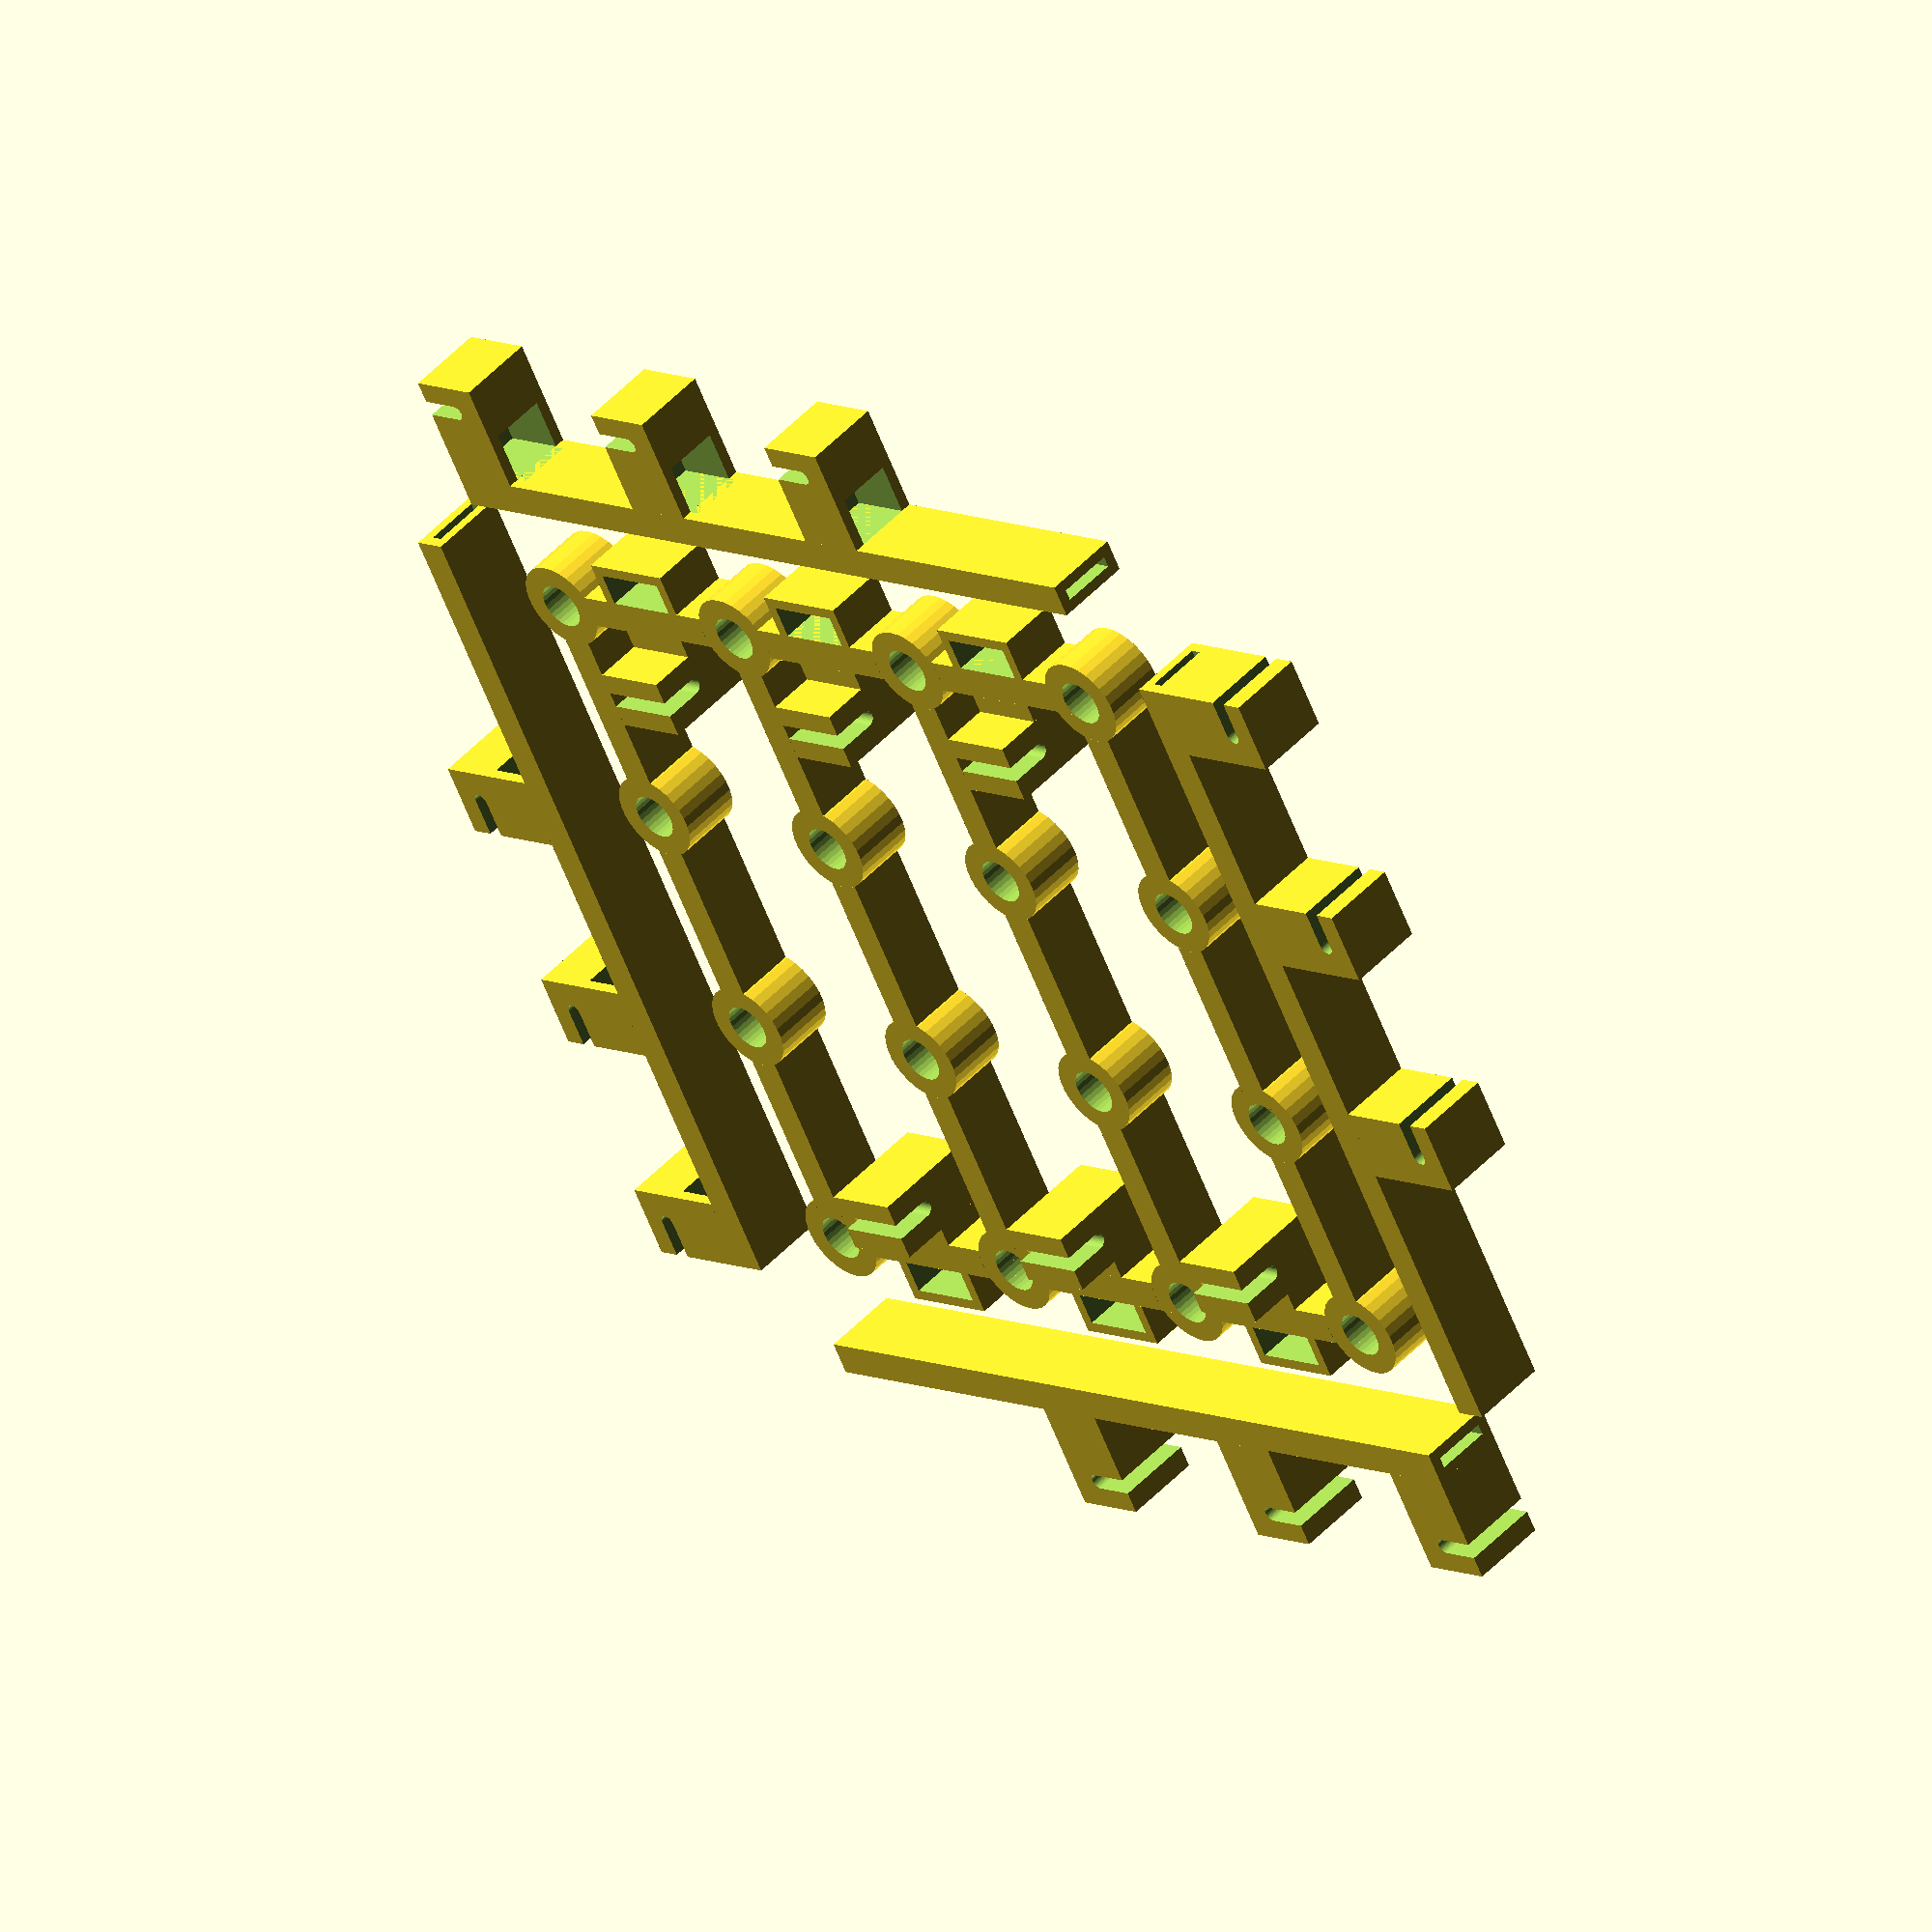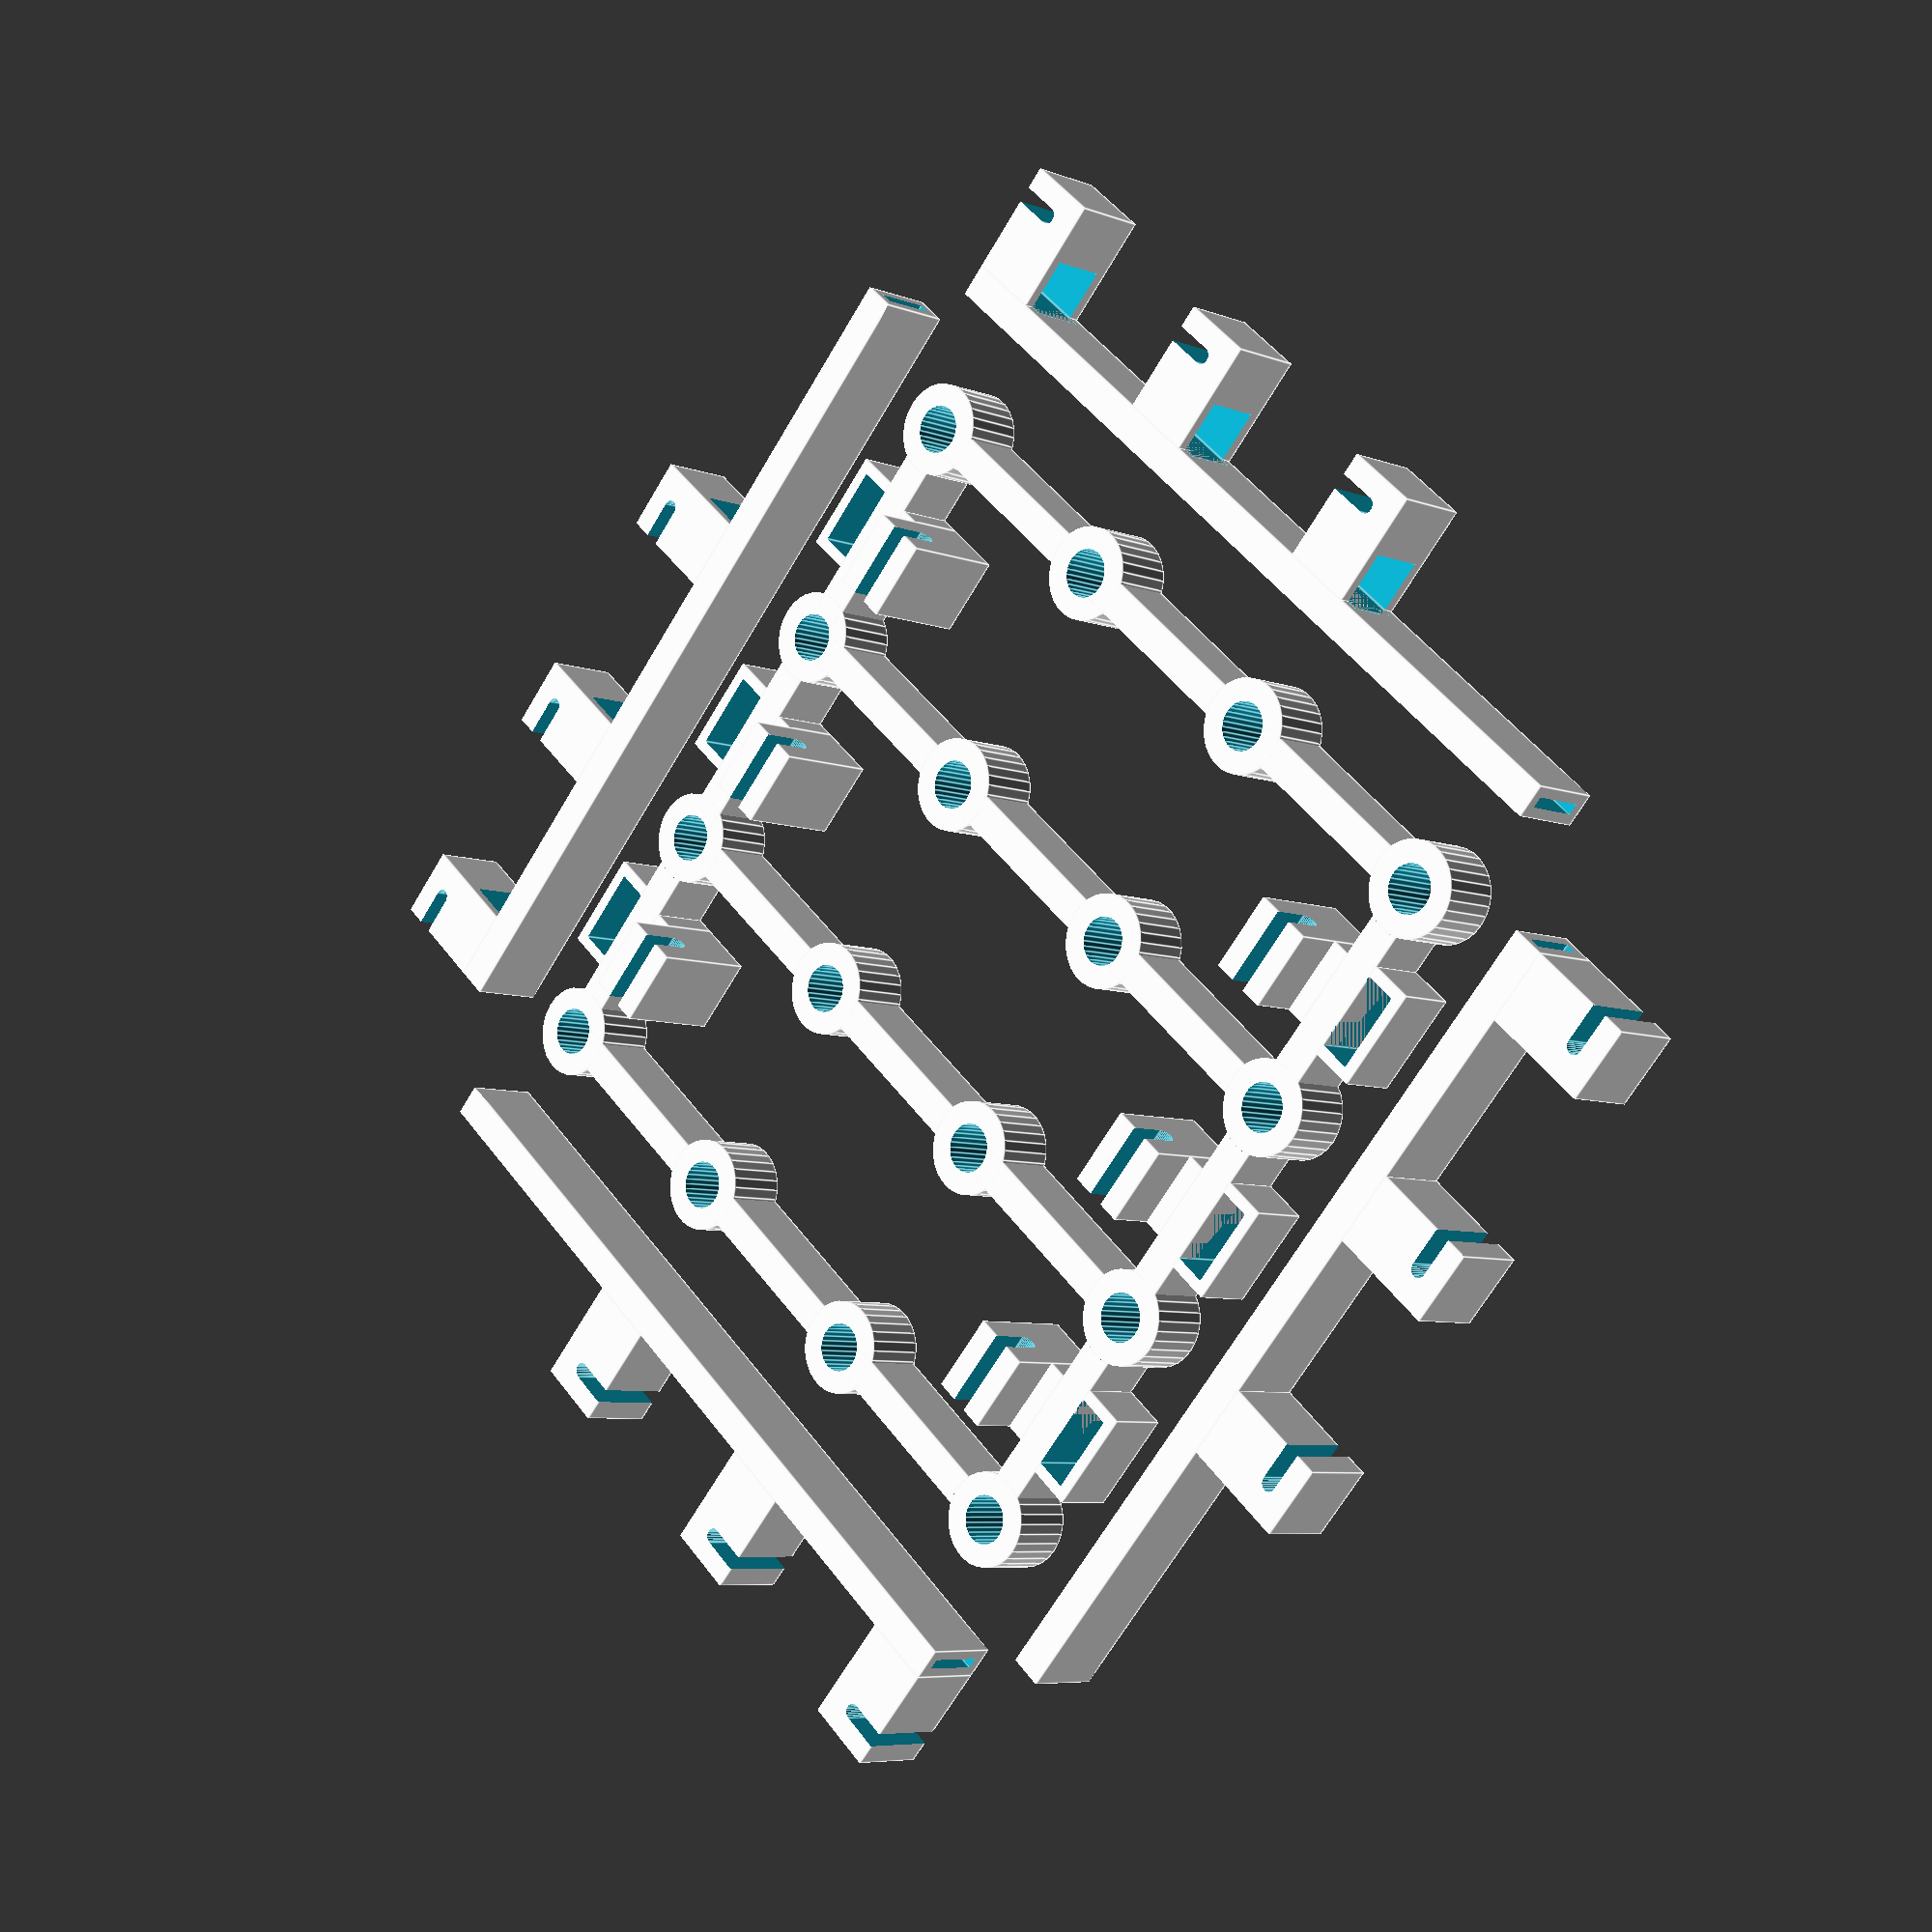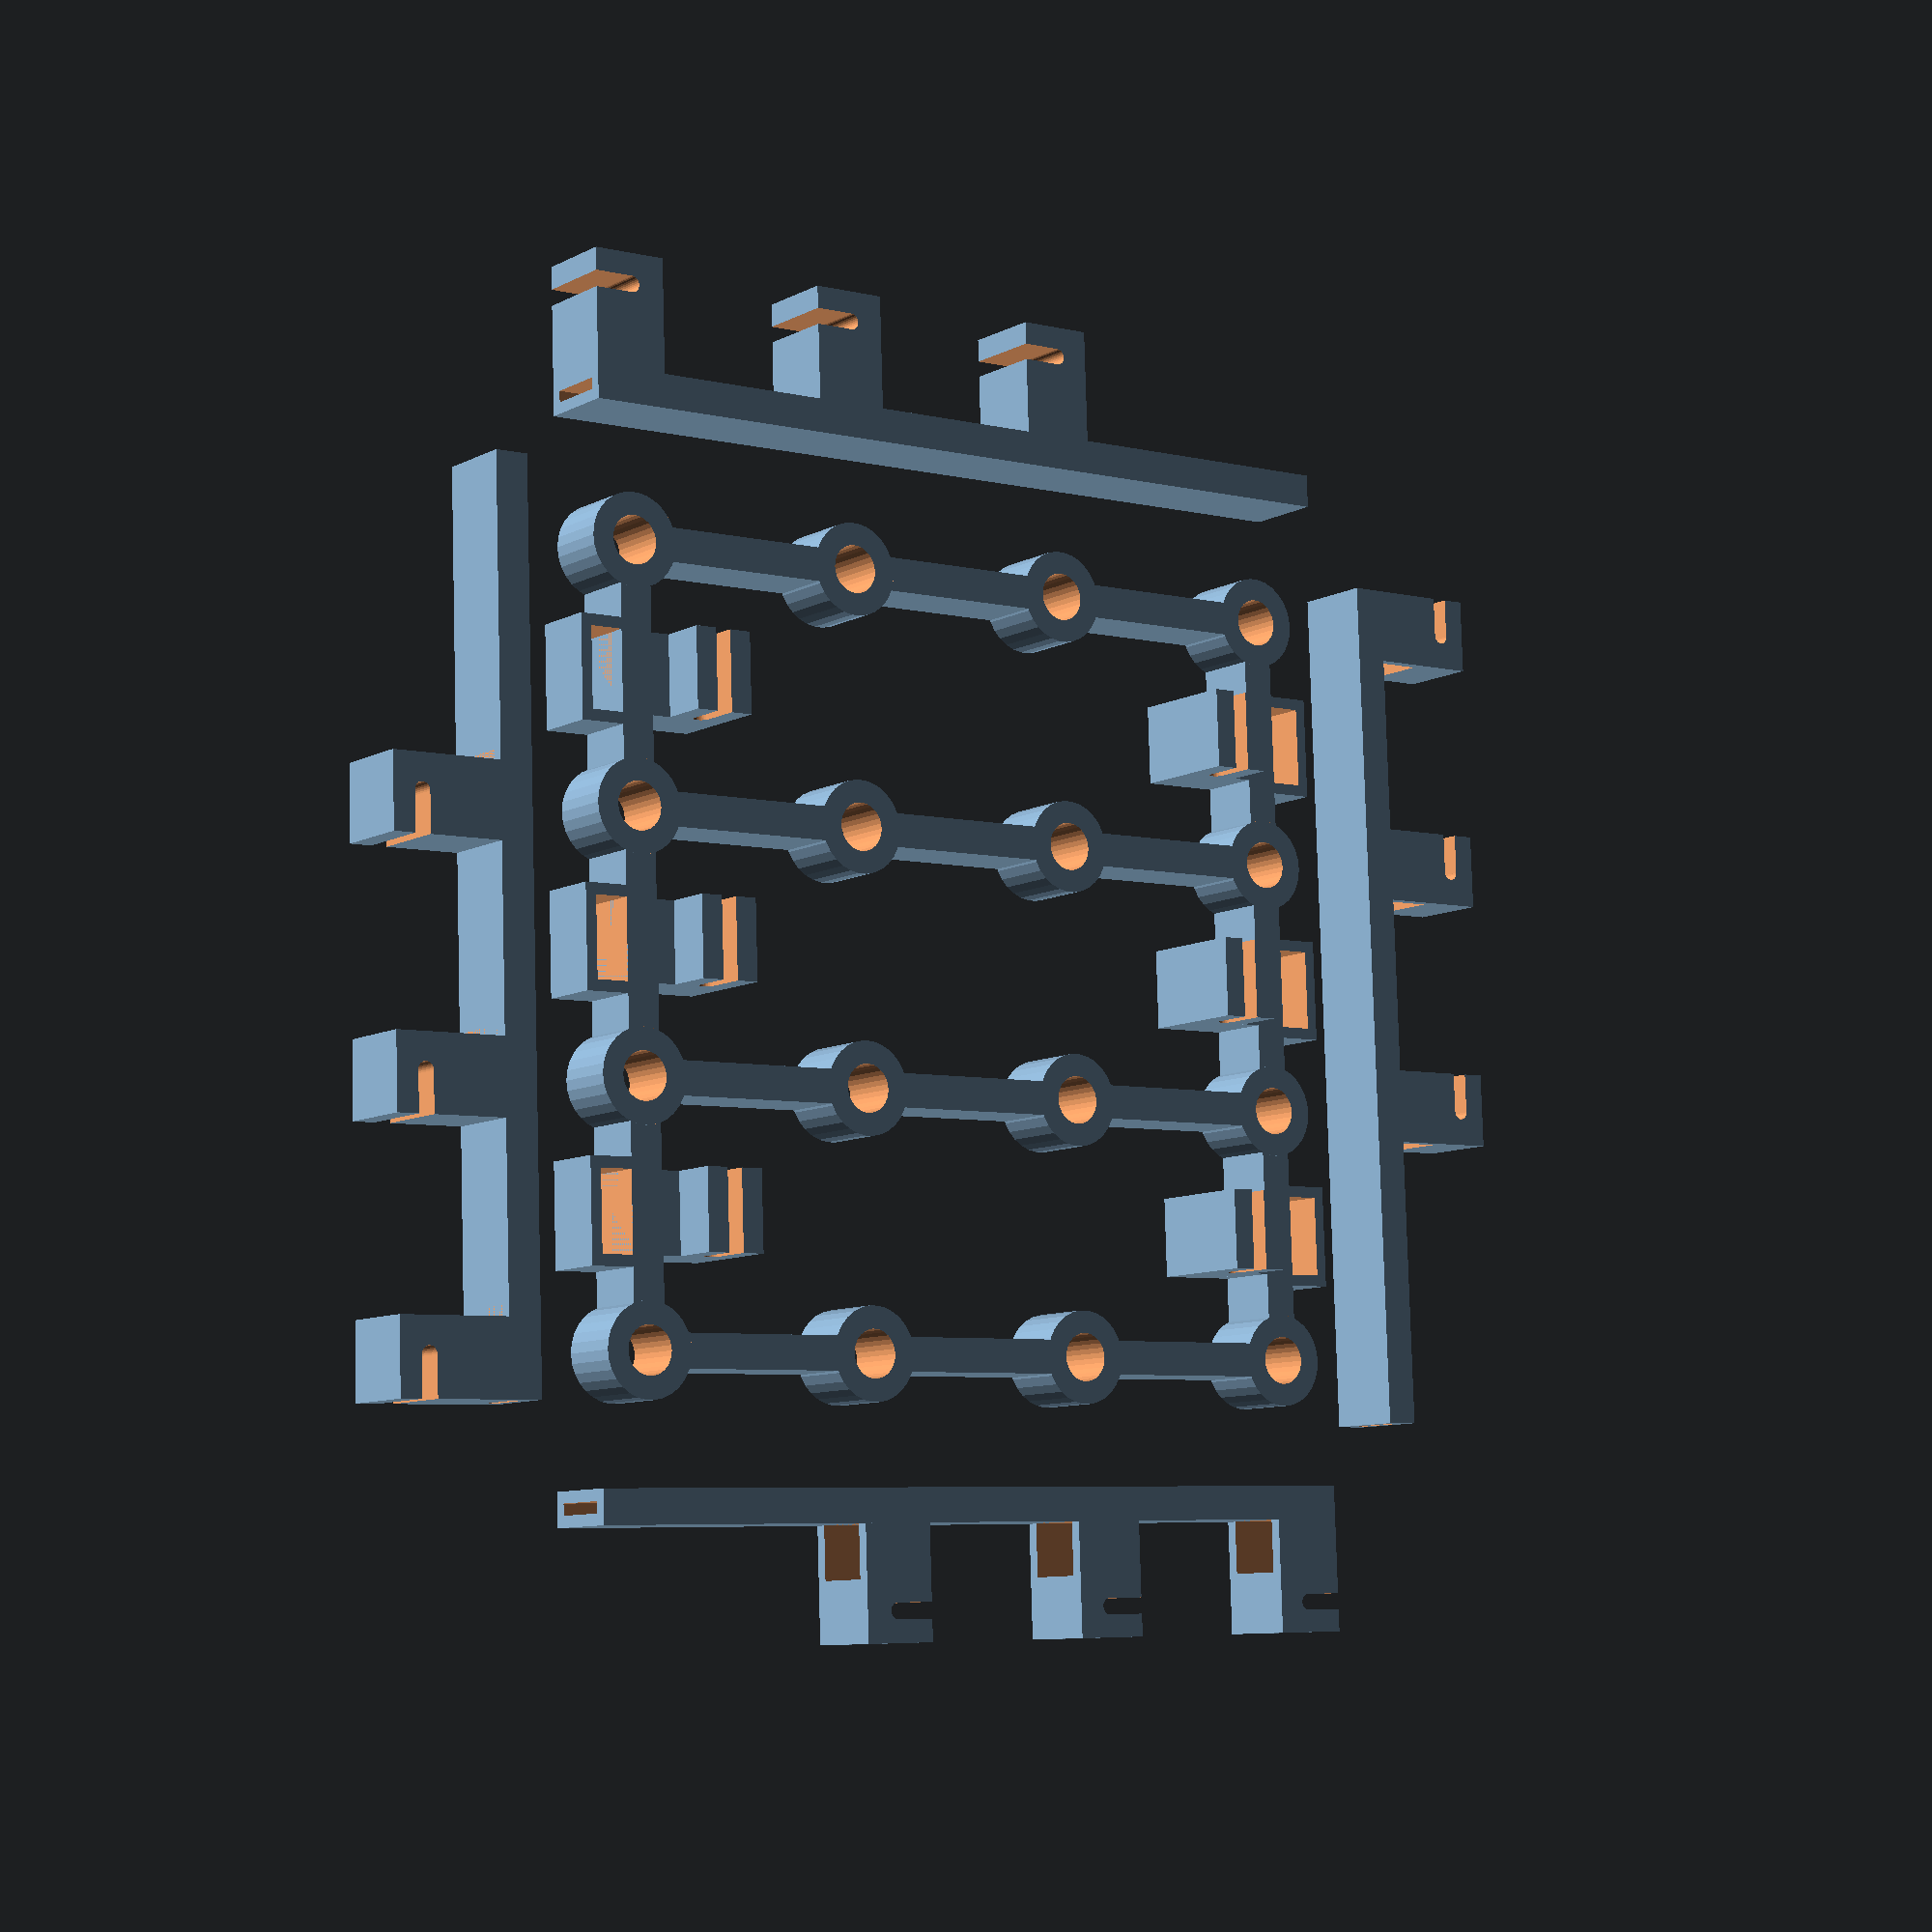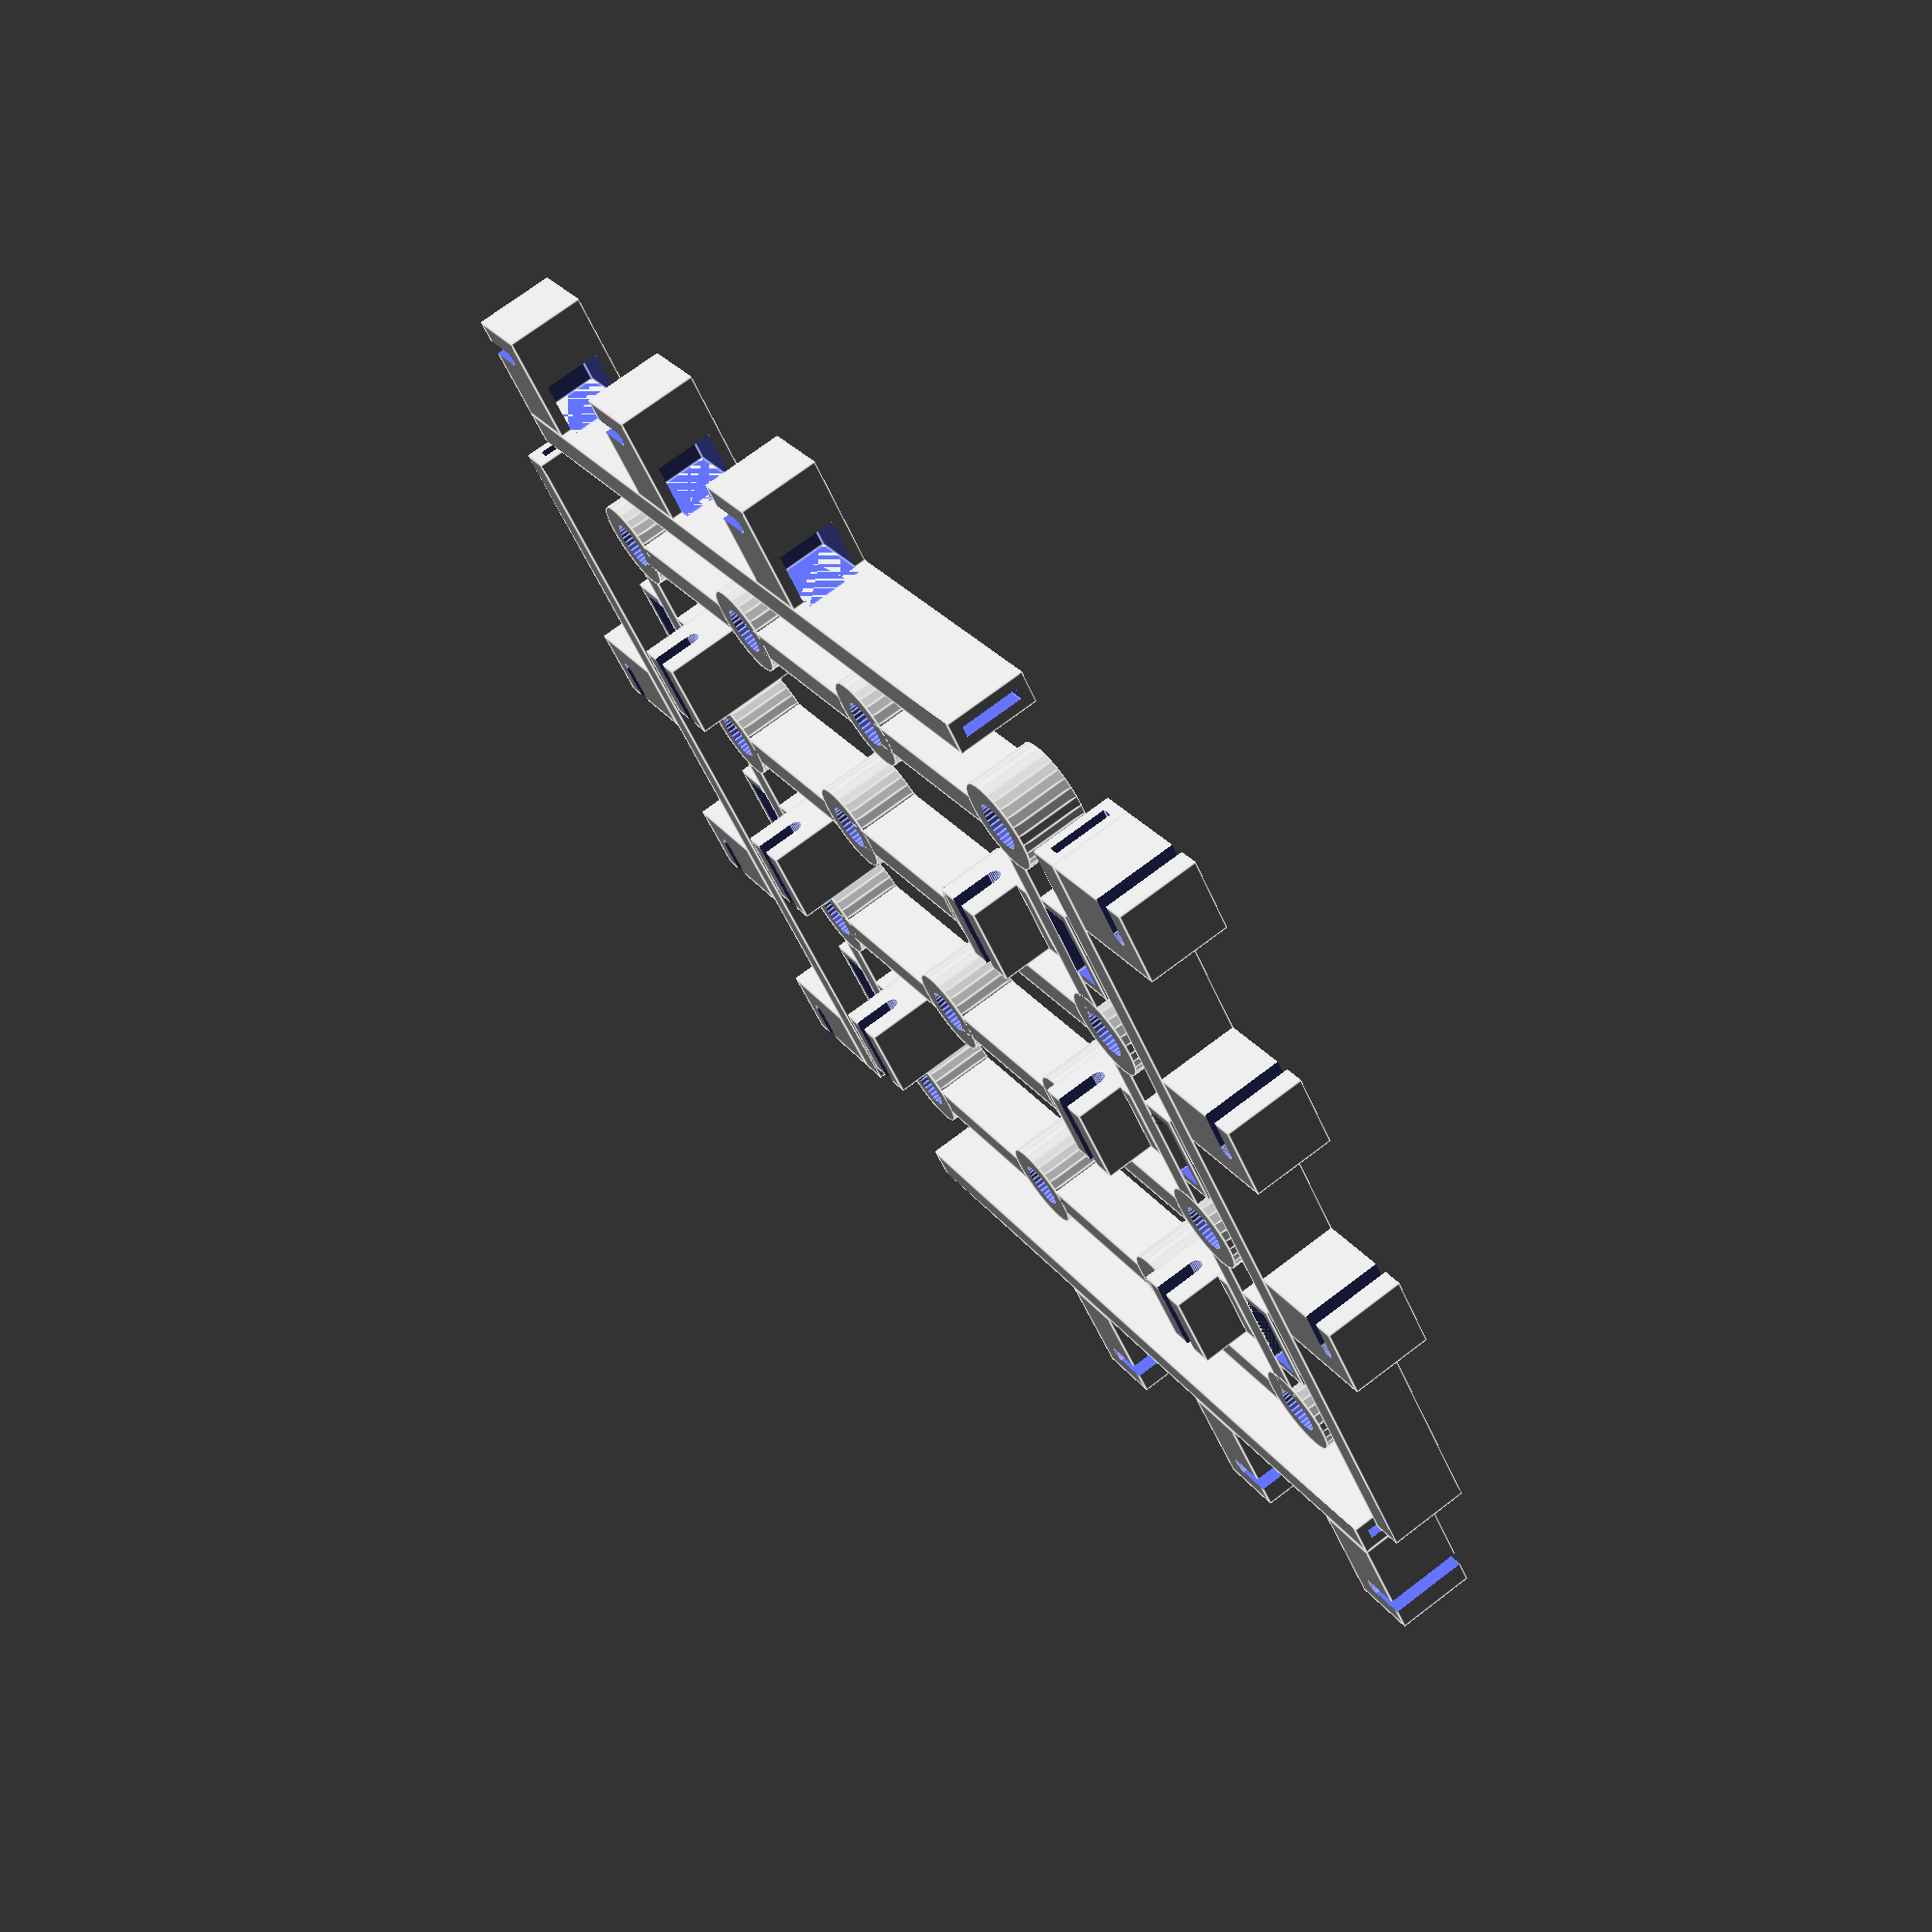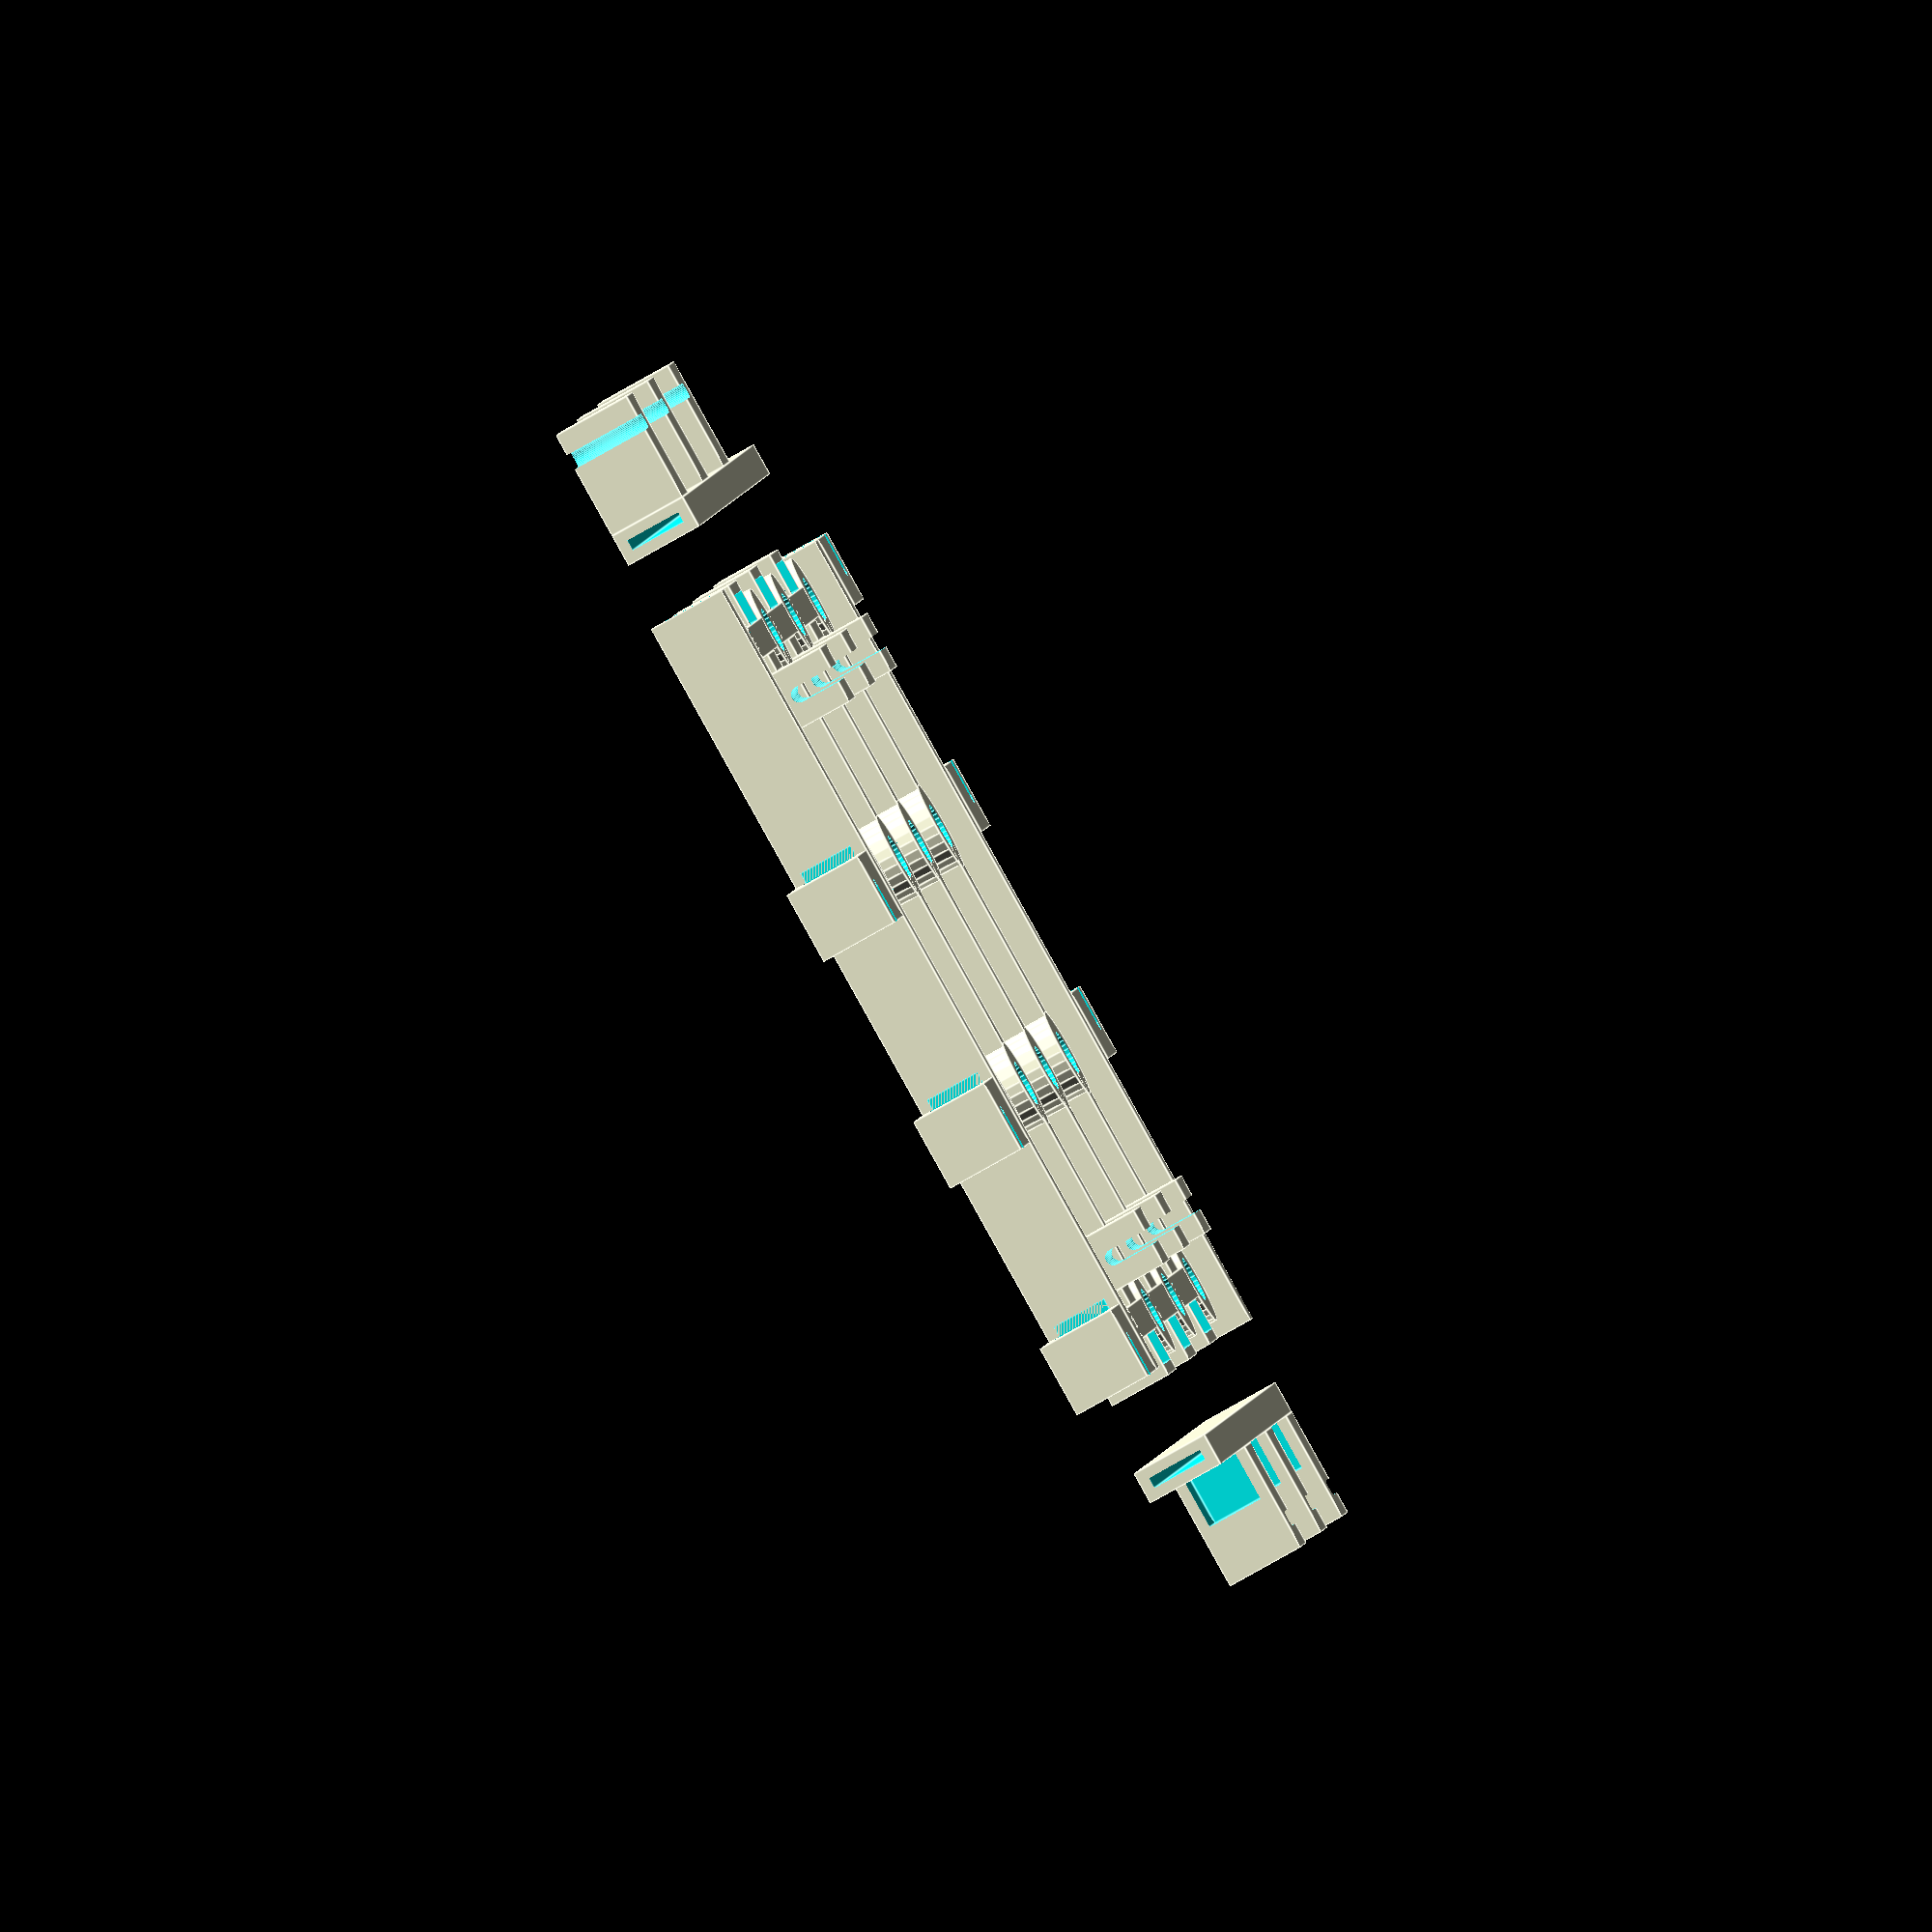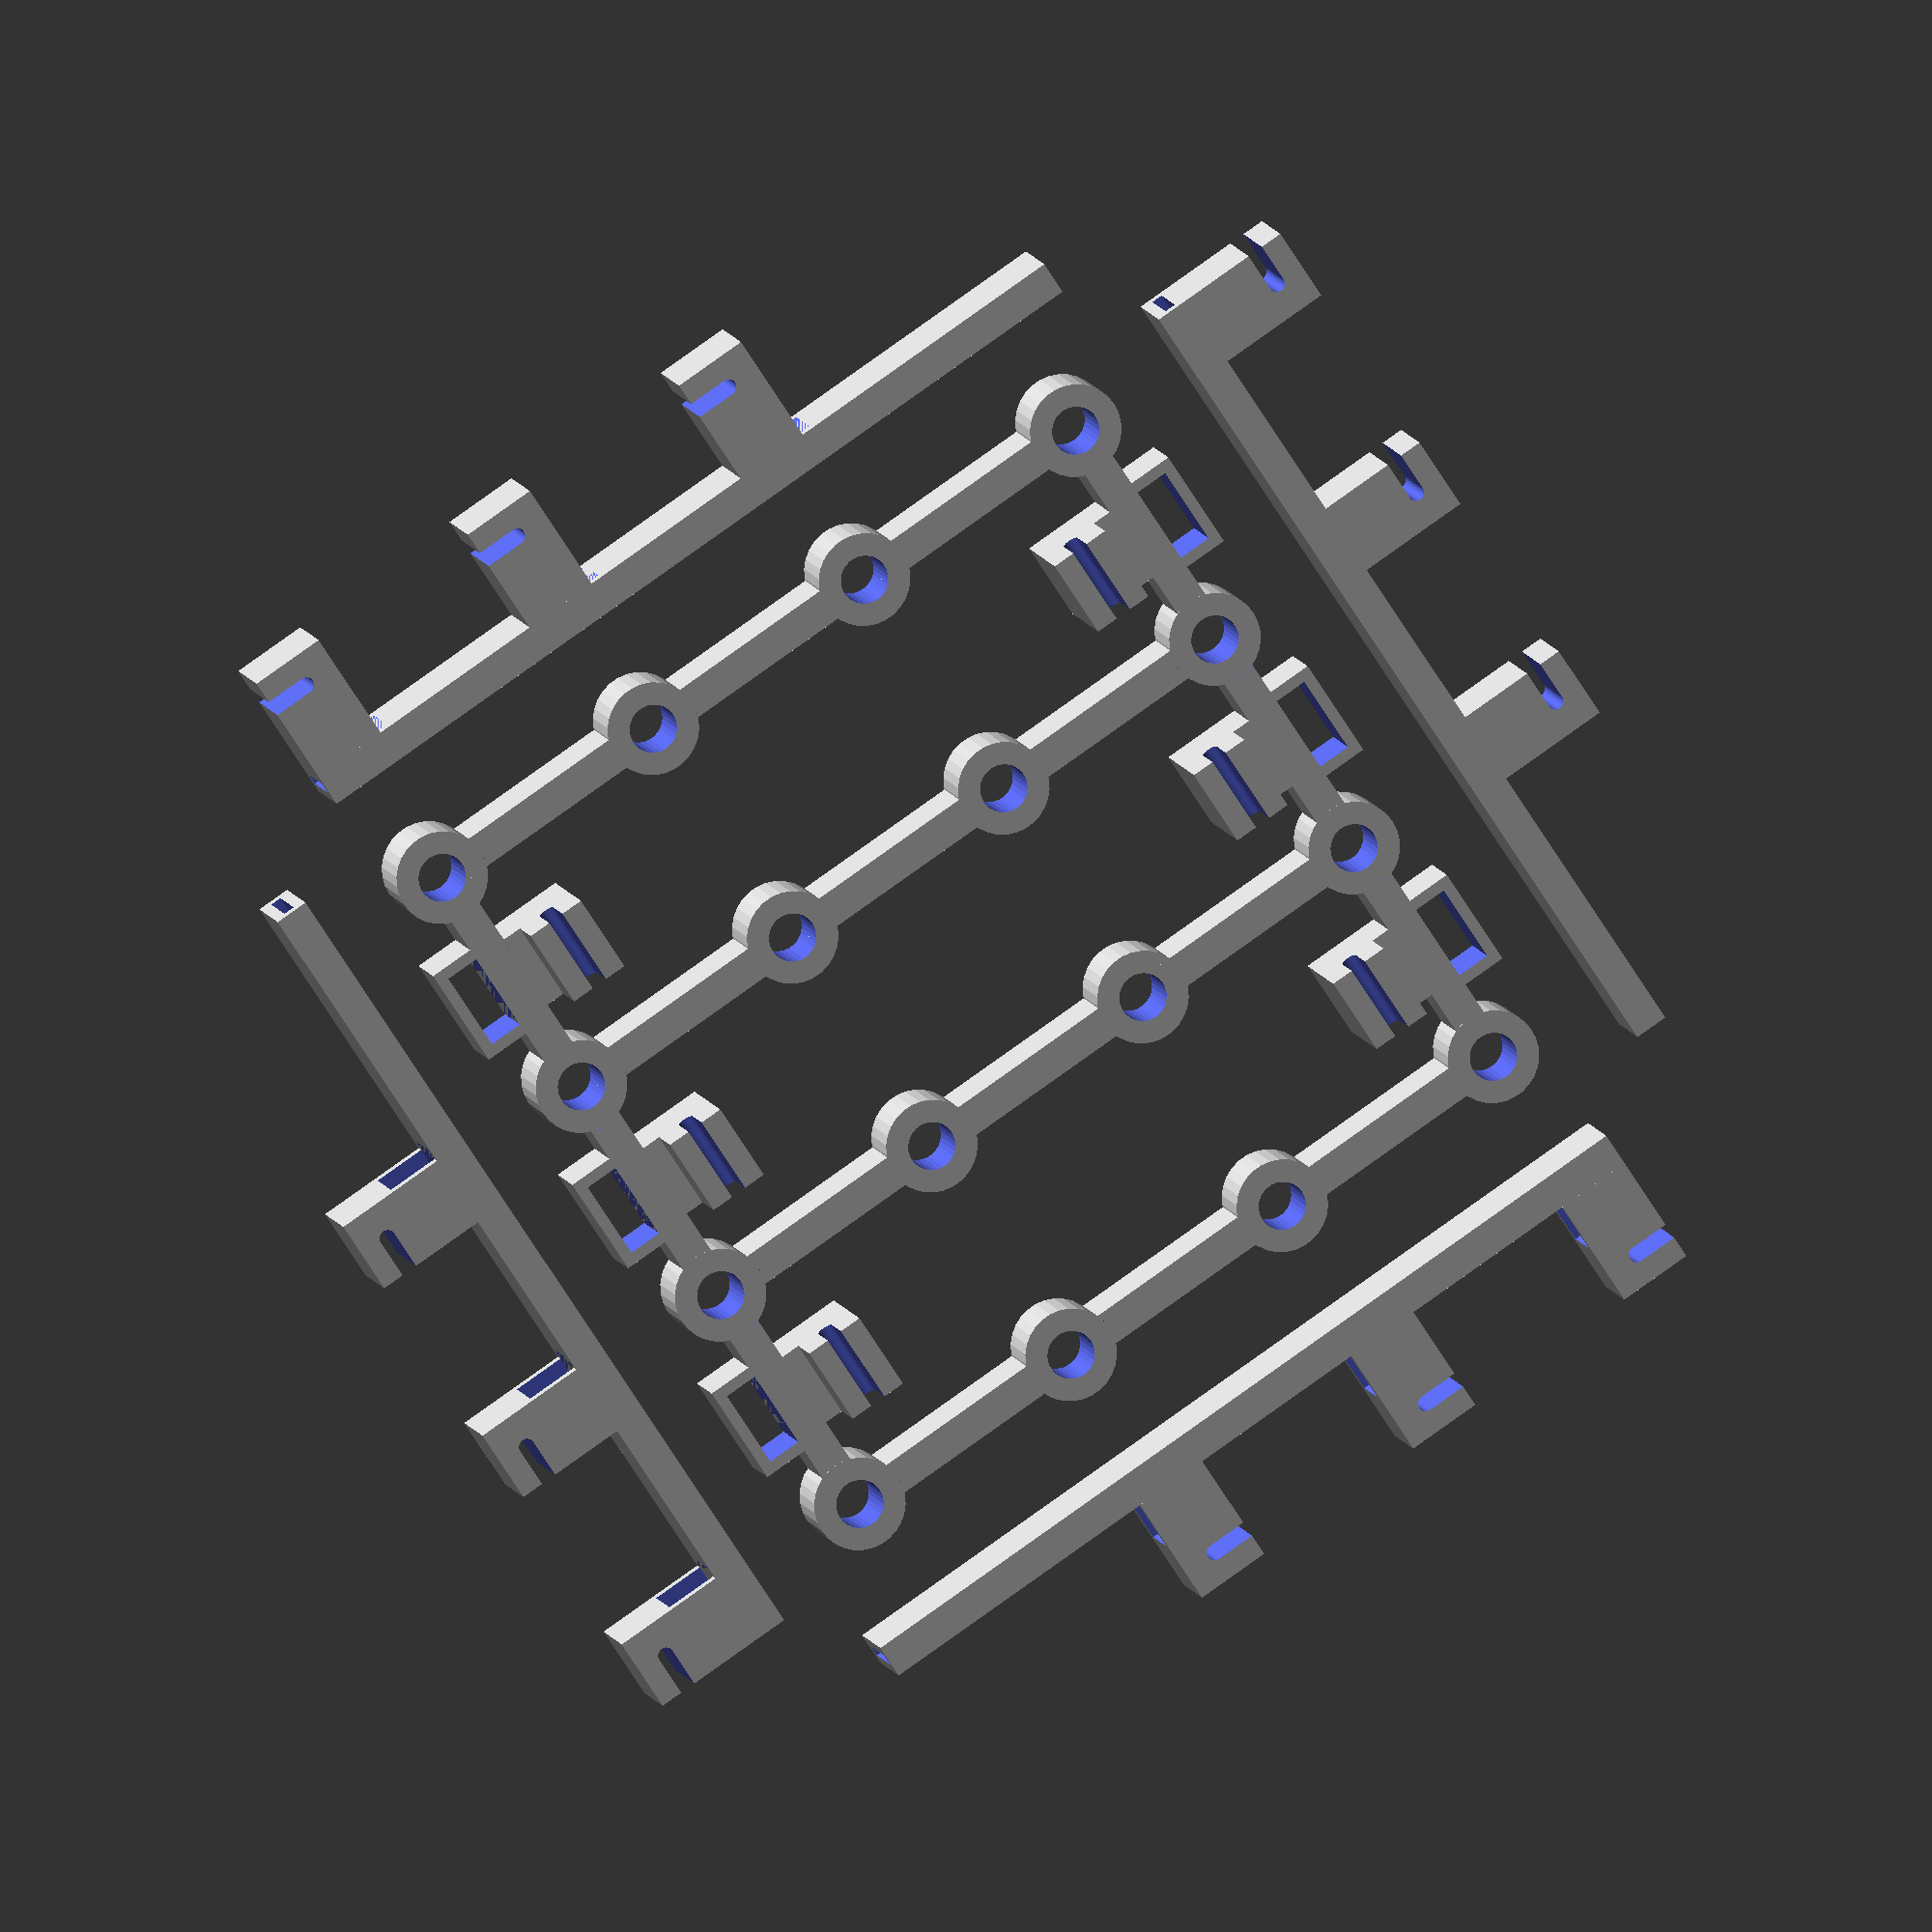
<openscad>
/*
	n = number of LEDs (e.g, 4 -> 4x4 jig)
	d = diameter of LED
	l = length of LED leg (minus appropriate lengths for soldering)
*/

// High resolution
$fs = 0.01;

// Shapeways "Strong & Flexible Plastic" constraints
clearance = 0.5;
thickness = 0.7;

// Height of jig
height = 4;

// Length of ground wire supports
gws_length = 5;

module ground_wire_support() {
	difference() {
		union() {
			cube([1.2, gws_length, height]);
			translate([1.2, 0])
				cube([3.8, gws_length, height + 3]);
		}
		translate([-thickness, thickness, -thickness])
			cube([gws_length, 3.6, height]);
		rotate([90, 0, 0]) {
			translate([2.6, height + 0.5, -gws_length - clearance]) {
				union() {
					cube([1, 3, gws_length + 2 * clearance]);
					translate([0.5, 0])
						cylinder(r=0.5, h=(gws_length + 2 * clearance));
				}
			}
		}
	}
}

module led_socket(d) {
	r = d/2;
	difference() {
		cylinder(h=height, r=(r + 2 * thickness));
		translate([0, 0, -clearance])
			cylinder(h=(height + 2 * clearance), r=r);
	}
}

module led_socket_support(d, l) {
	r = d/2;
	translate([0, -1.5 * thickness]) {
		difference() {
			cube([l, 3 * thickness, height]);
			translate([0, 1.5 * thickness, -clearance])
				cylinder(h=(height + 2 * clearance), r=(r + 2 * thickness));
			translate([l, 1.5 * thickness, -clearance])
				cylinder(h=(height + 2 * clearance), r=(r + 2 * thickness));
			translate([0, thickness, -thickness])
				cube([l, thickness, height]);
		}
	}
}

module horizontal_jig(n, d, l) {
	r = d/2;
	translate([-(n-1)/2*l, -(n-1)/2*l, 0]) {
		for (x = [0:n-1]) for (y = [0:n-1]) {
			translate([x*l, y*l]) {
				led_socket(d);
				if (x < n-1)
					led_socket_support(d, l);
				if (y < n-1 && (x == 0 || x == n-1)) {
					rotate(90)
						led_socket_support(d, l);
					rotate(x == 0 ? 0 : 180) {
						translate([1.5 * thickness, (x == 0 ? l : -l)/2-gws_length/2]) {
							translate([-6 * thickness, 0, 0]) {
								difference() {
									translate([-thickness, -thickness])
										cube([4 * thickness, gws_length + 2 * thickness, height]);
									translate([0, 0, -clearance])
										cube([3 * thickness, gws_length, height + 2 * clearance]);
								}
							}
							ground_wire_support();
						}
					}
				}
			}
		}
	}
}

module vertical_ground_wire_support(n, l) {
	difference() {
		cube([3 * thickness, gws_length, l * (n - 1) + height + 3]);
		translate([thickness, thickness, -clearance])
			cube([thickness, gws_length - 2 * thickness, l * (n - 1) + height + 3 + 2 * clearance]);
	}
	for (z = [1: n-1]) {
		translate([3 * thickness, 0, z*l]) {
			difference() {
				translate([0, 0, 3 - thickness])
					cube([5 + 3 * thickness, gws_length, height + thickness]);
				translate([-0, thickness, 3 - 2 * thickness])
					cube([4 * thickness + clearance, gws_length - 2 * thickness, height + thickness]);
				rotate([90, 0, 0]) {
					translate([3 * thickness + 2.6, height + 0.5, -gws_length - clearance]) {
						union() {
							cube([1, 3, gws_length + 2 * clearance]);
							translate([0.5, 0])
								cylinder(r=0.5, h=(gws_length + 2 * clearance));
						}
					}
				}
			}
		}
	}
}

/*
	n  = cube dimension
	al = anode length
	cl = cathode length
*/
module vertical_jig(n, al, cl) {
	translate([-1.5 * cl - 4.5 * thickness, cl-gws_length/2])
		vertical_ground_wire_support(n, al);
	translate([-1.5 * cl - 4.5 * thickness, -cl-gws_length/2])
		vertical_ground_wire_support(n, al);
	rotate(180) translate([-1.5 * cl - 4.5 * thickness, cl-gws_length/2])
		vertical_ground_wire_support(n, al);
	rotate(180) translate([-1.5 * cl - 4.5 * thickness, -cl-gws_length/2])
		vertical_ground_wire_support(n, al);
}

module vertical_jig_separated(n, al, cl) {
	translate([0, 0, gws_length]) {
		translate([-2 * cl, 1.75 * cl])
			rotate([90, 180, 0])
				vertical_ground_wire_support(n, al);
		translate([-1.75 * cl, -2 * cl])
			rotate([90, 180, 90])
				vertical_ground_wire_support(n, al);
		rotate(180) translate([-2 * cl, 1.75 * cl])
			rotate([90, 180, 0])
				vertical_ground_wire_support(n, al);
		rotate(180) translate([-1.75 * cl, -2 * cl])
			rotate([90, 180, 90])
				vertical_ground_wire_support(n, al);
	}
}

horizontal_jig(4, 3, 16);
vertical_jig_separated(4, 16, 16);

</openscad>
<views>
elev=310.9 azim=241.7 roll=40.8 proj=o view=solid
elev=186.4 azim=221.8 roll=139.1 proj=p view=edges
elev=9.2 azim=178.0 roll=323.4 proj=p view=solid
elev=108.3 azim=141.0 roll=127.3 proj=p view=edges
elev=258.5 azim=189.3 roll=240.4 proj=o view=edges
elev=350.7 azim=326.6 roll=346.9 proj=o view=solid
</views>
